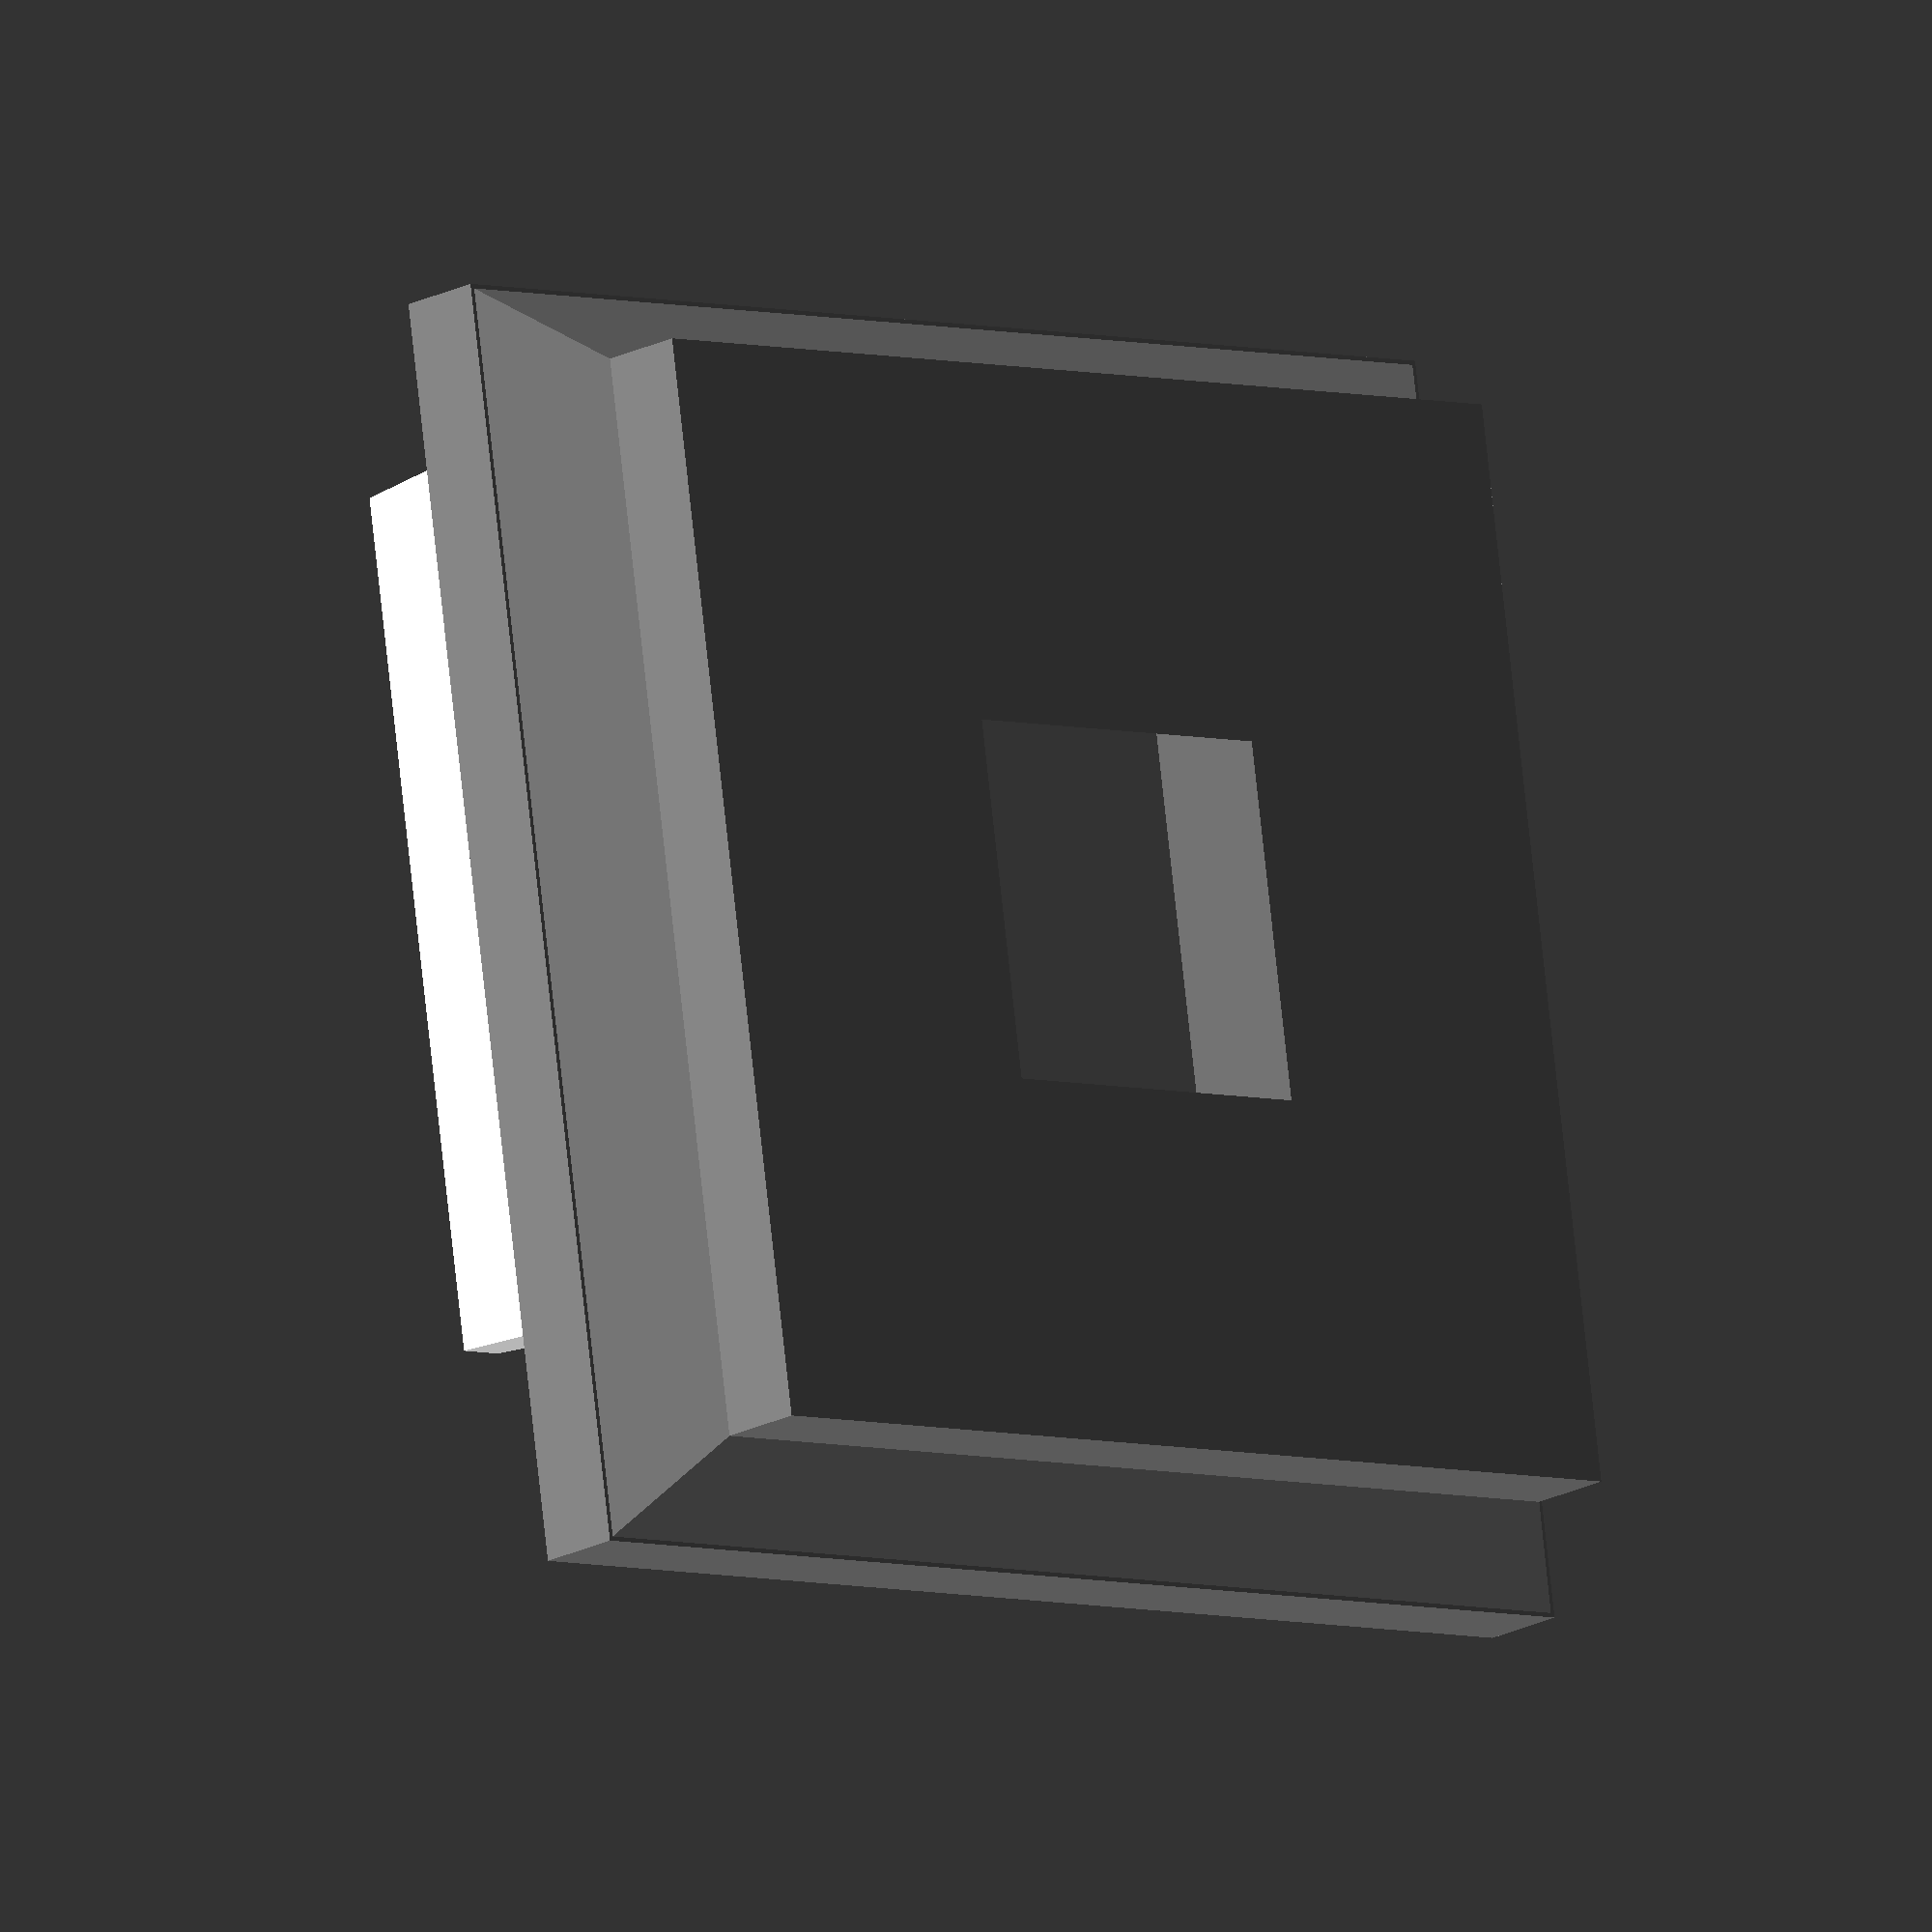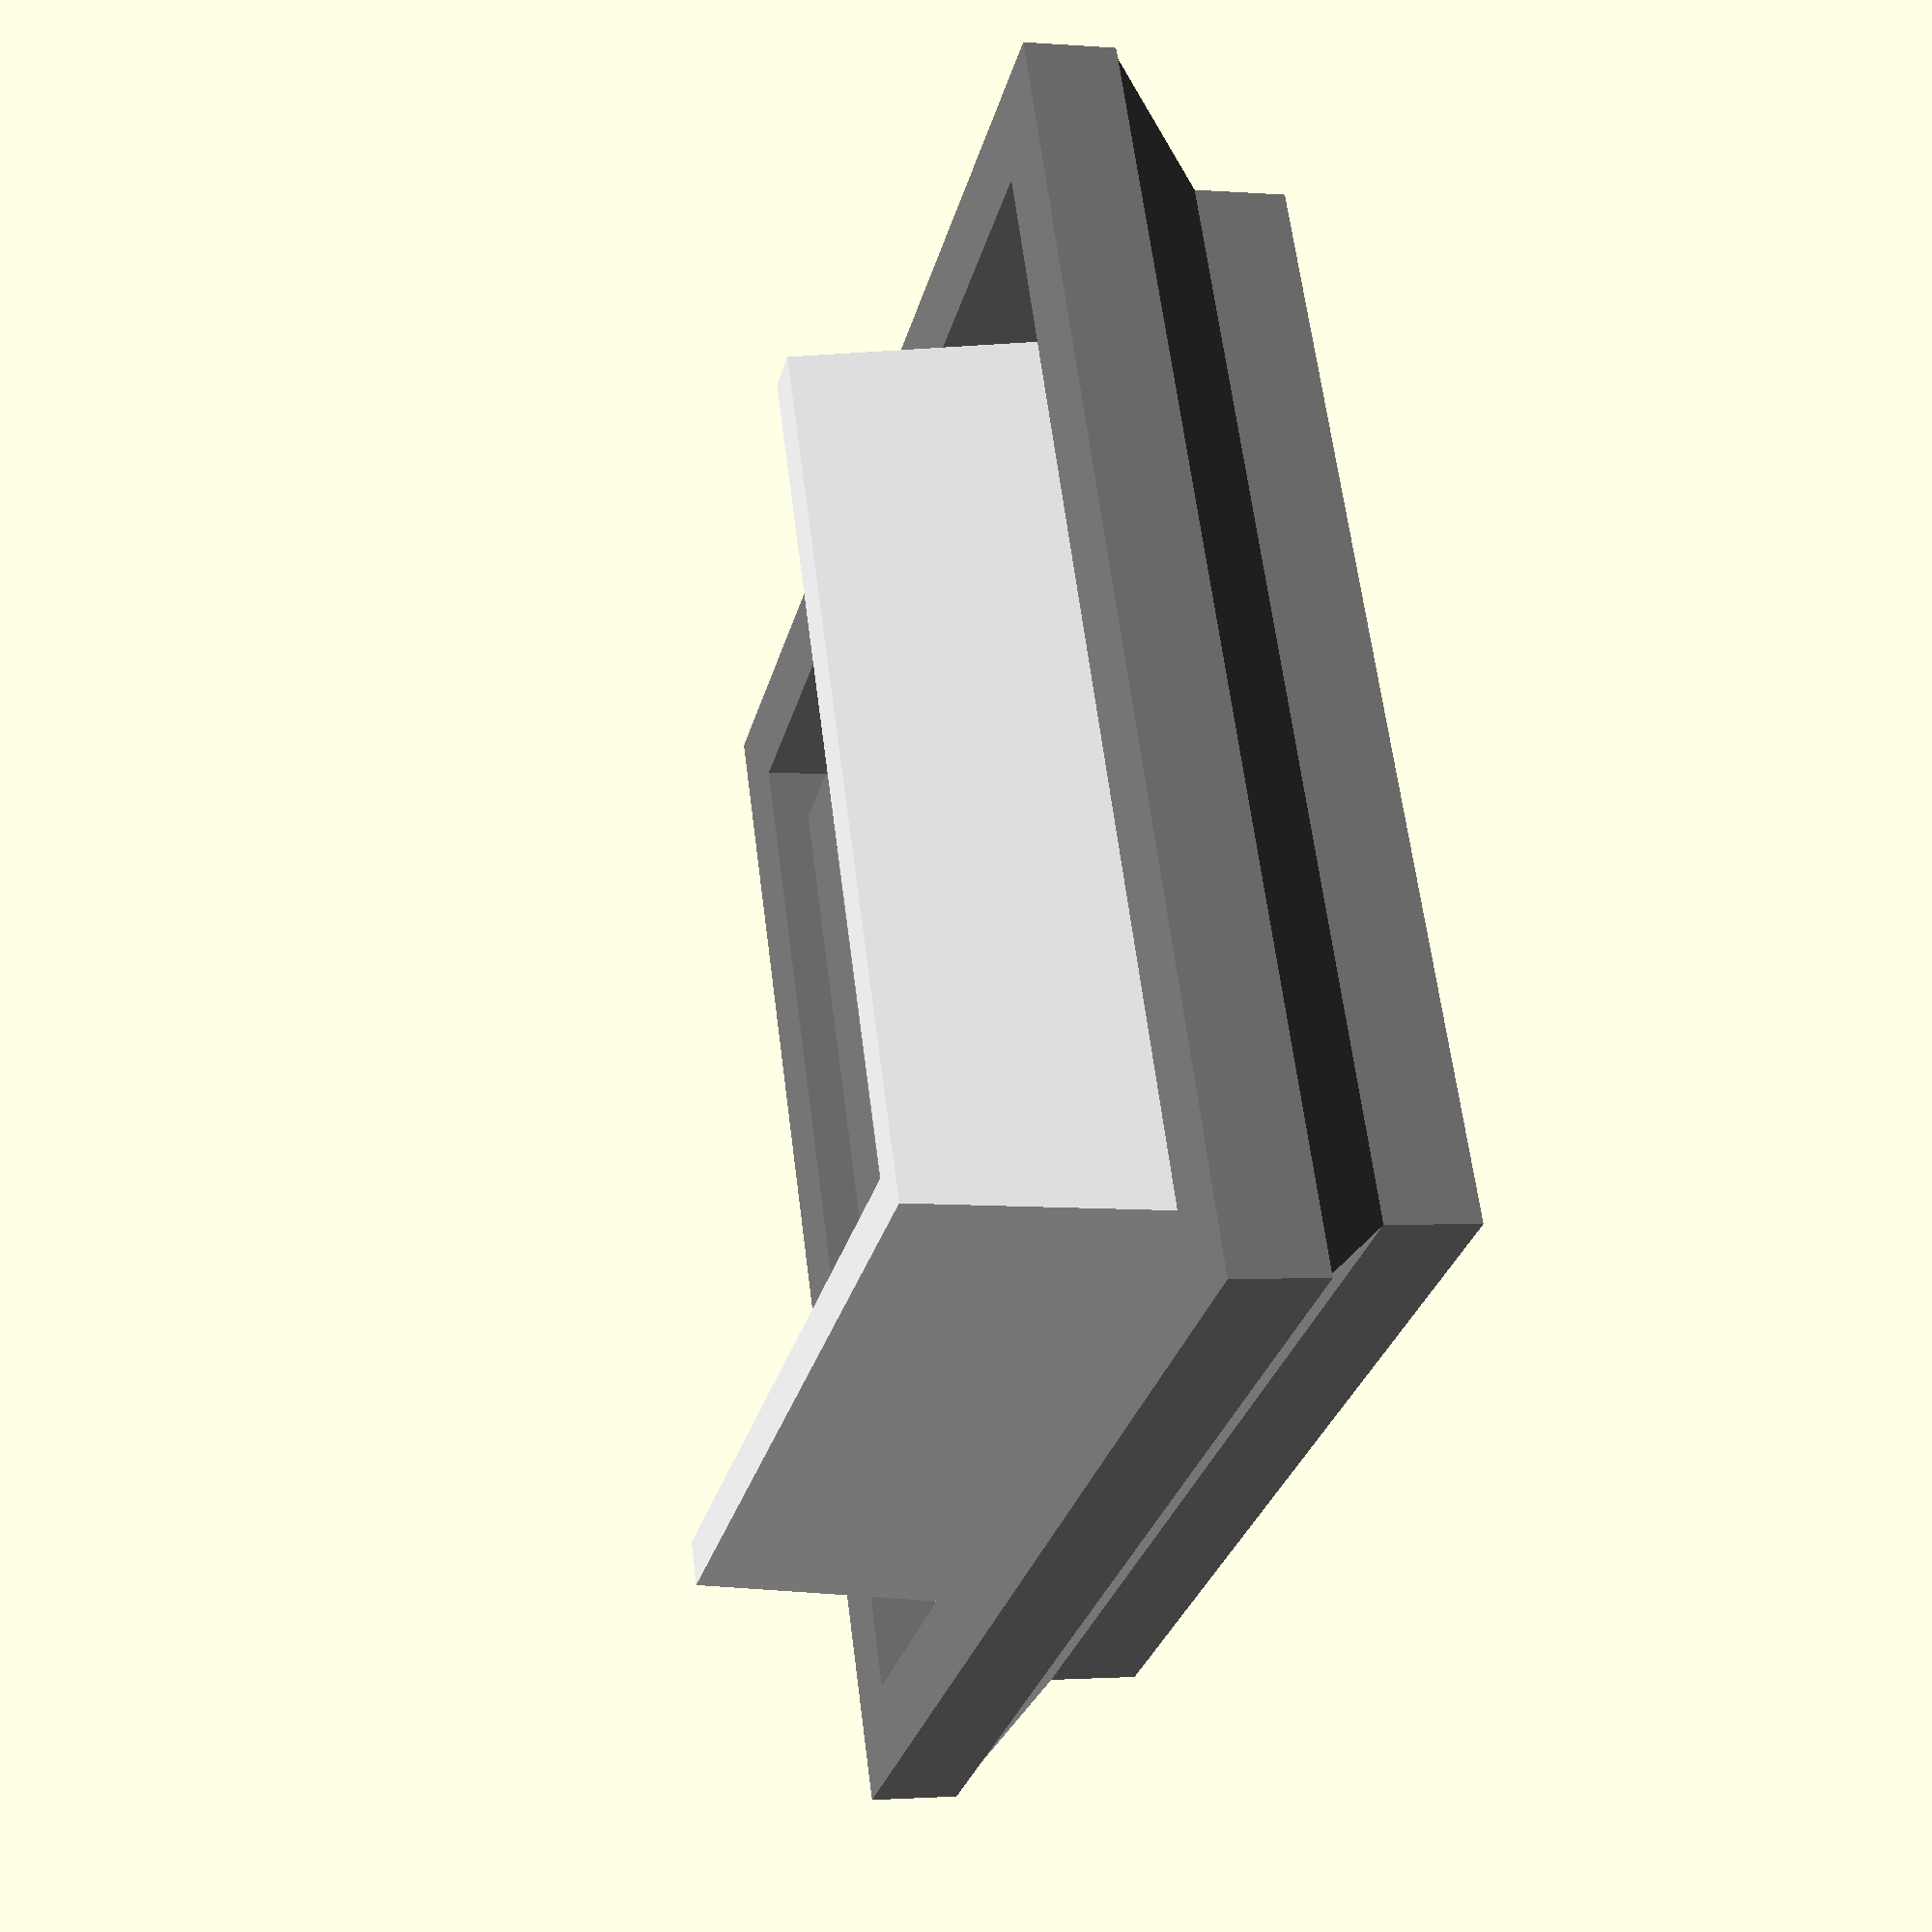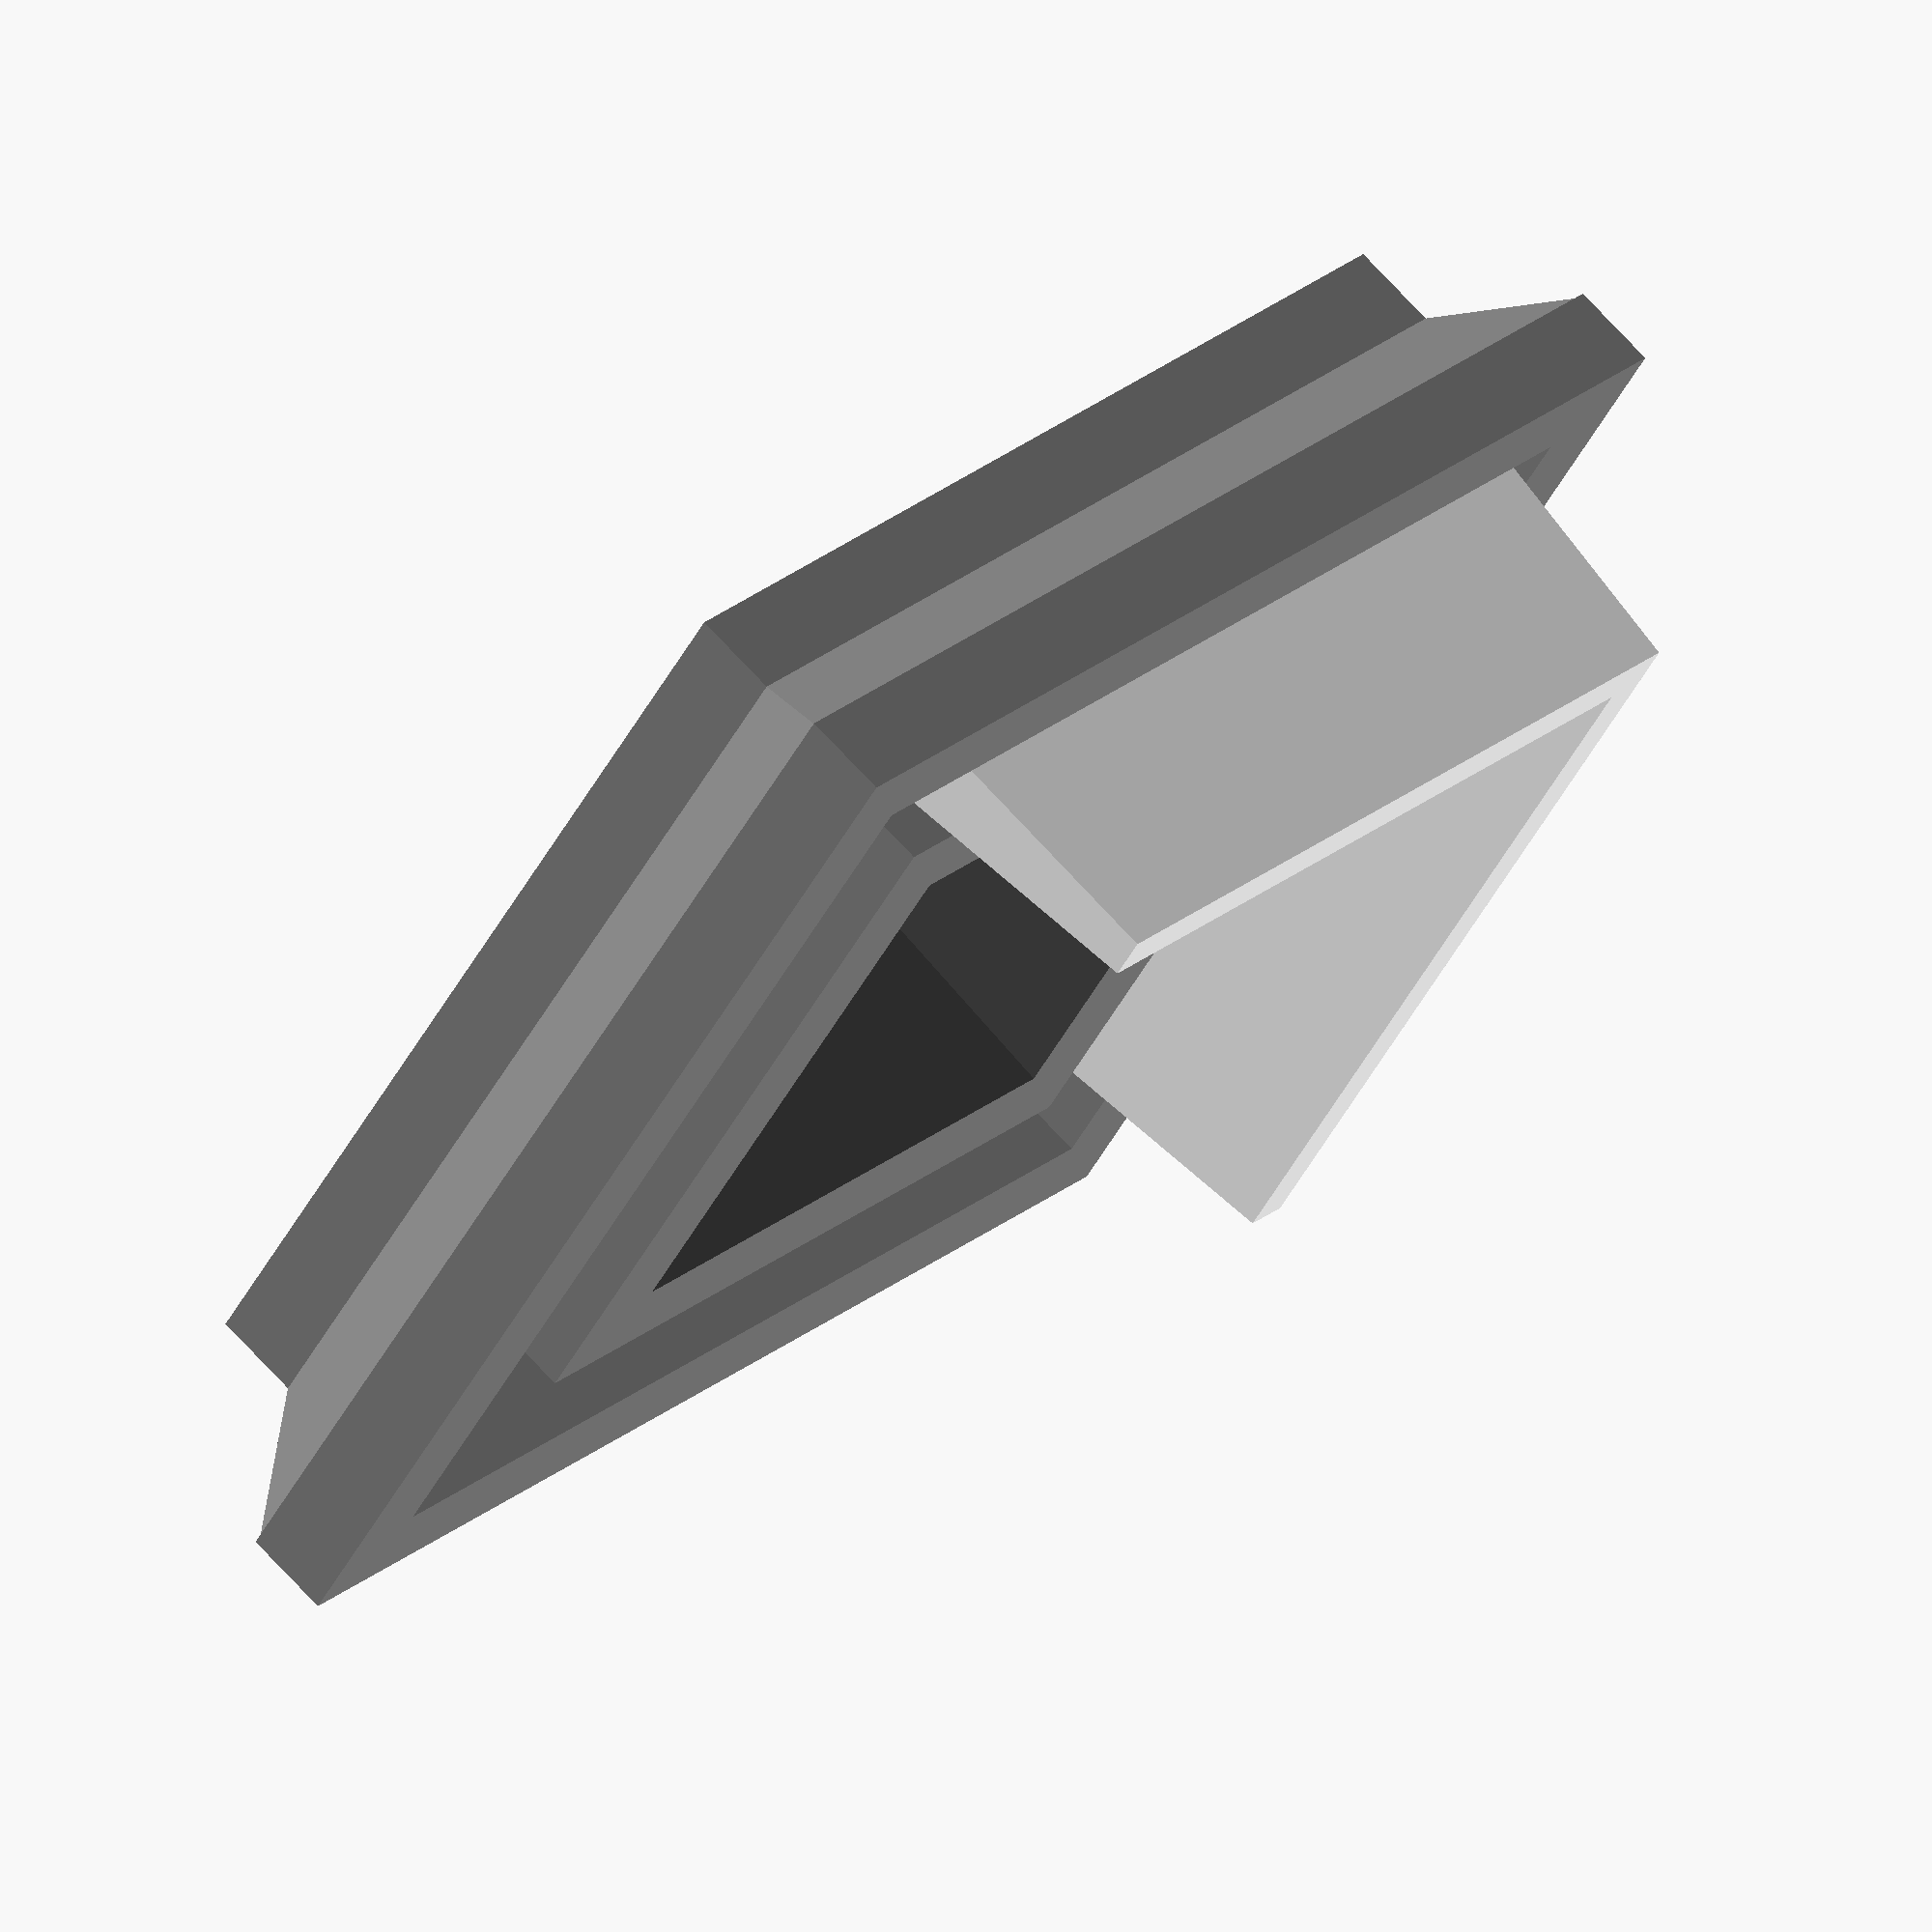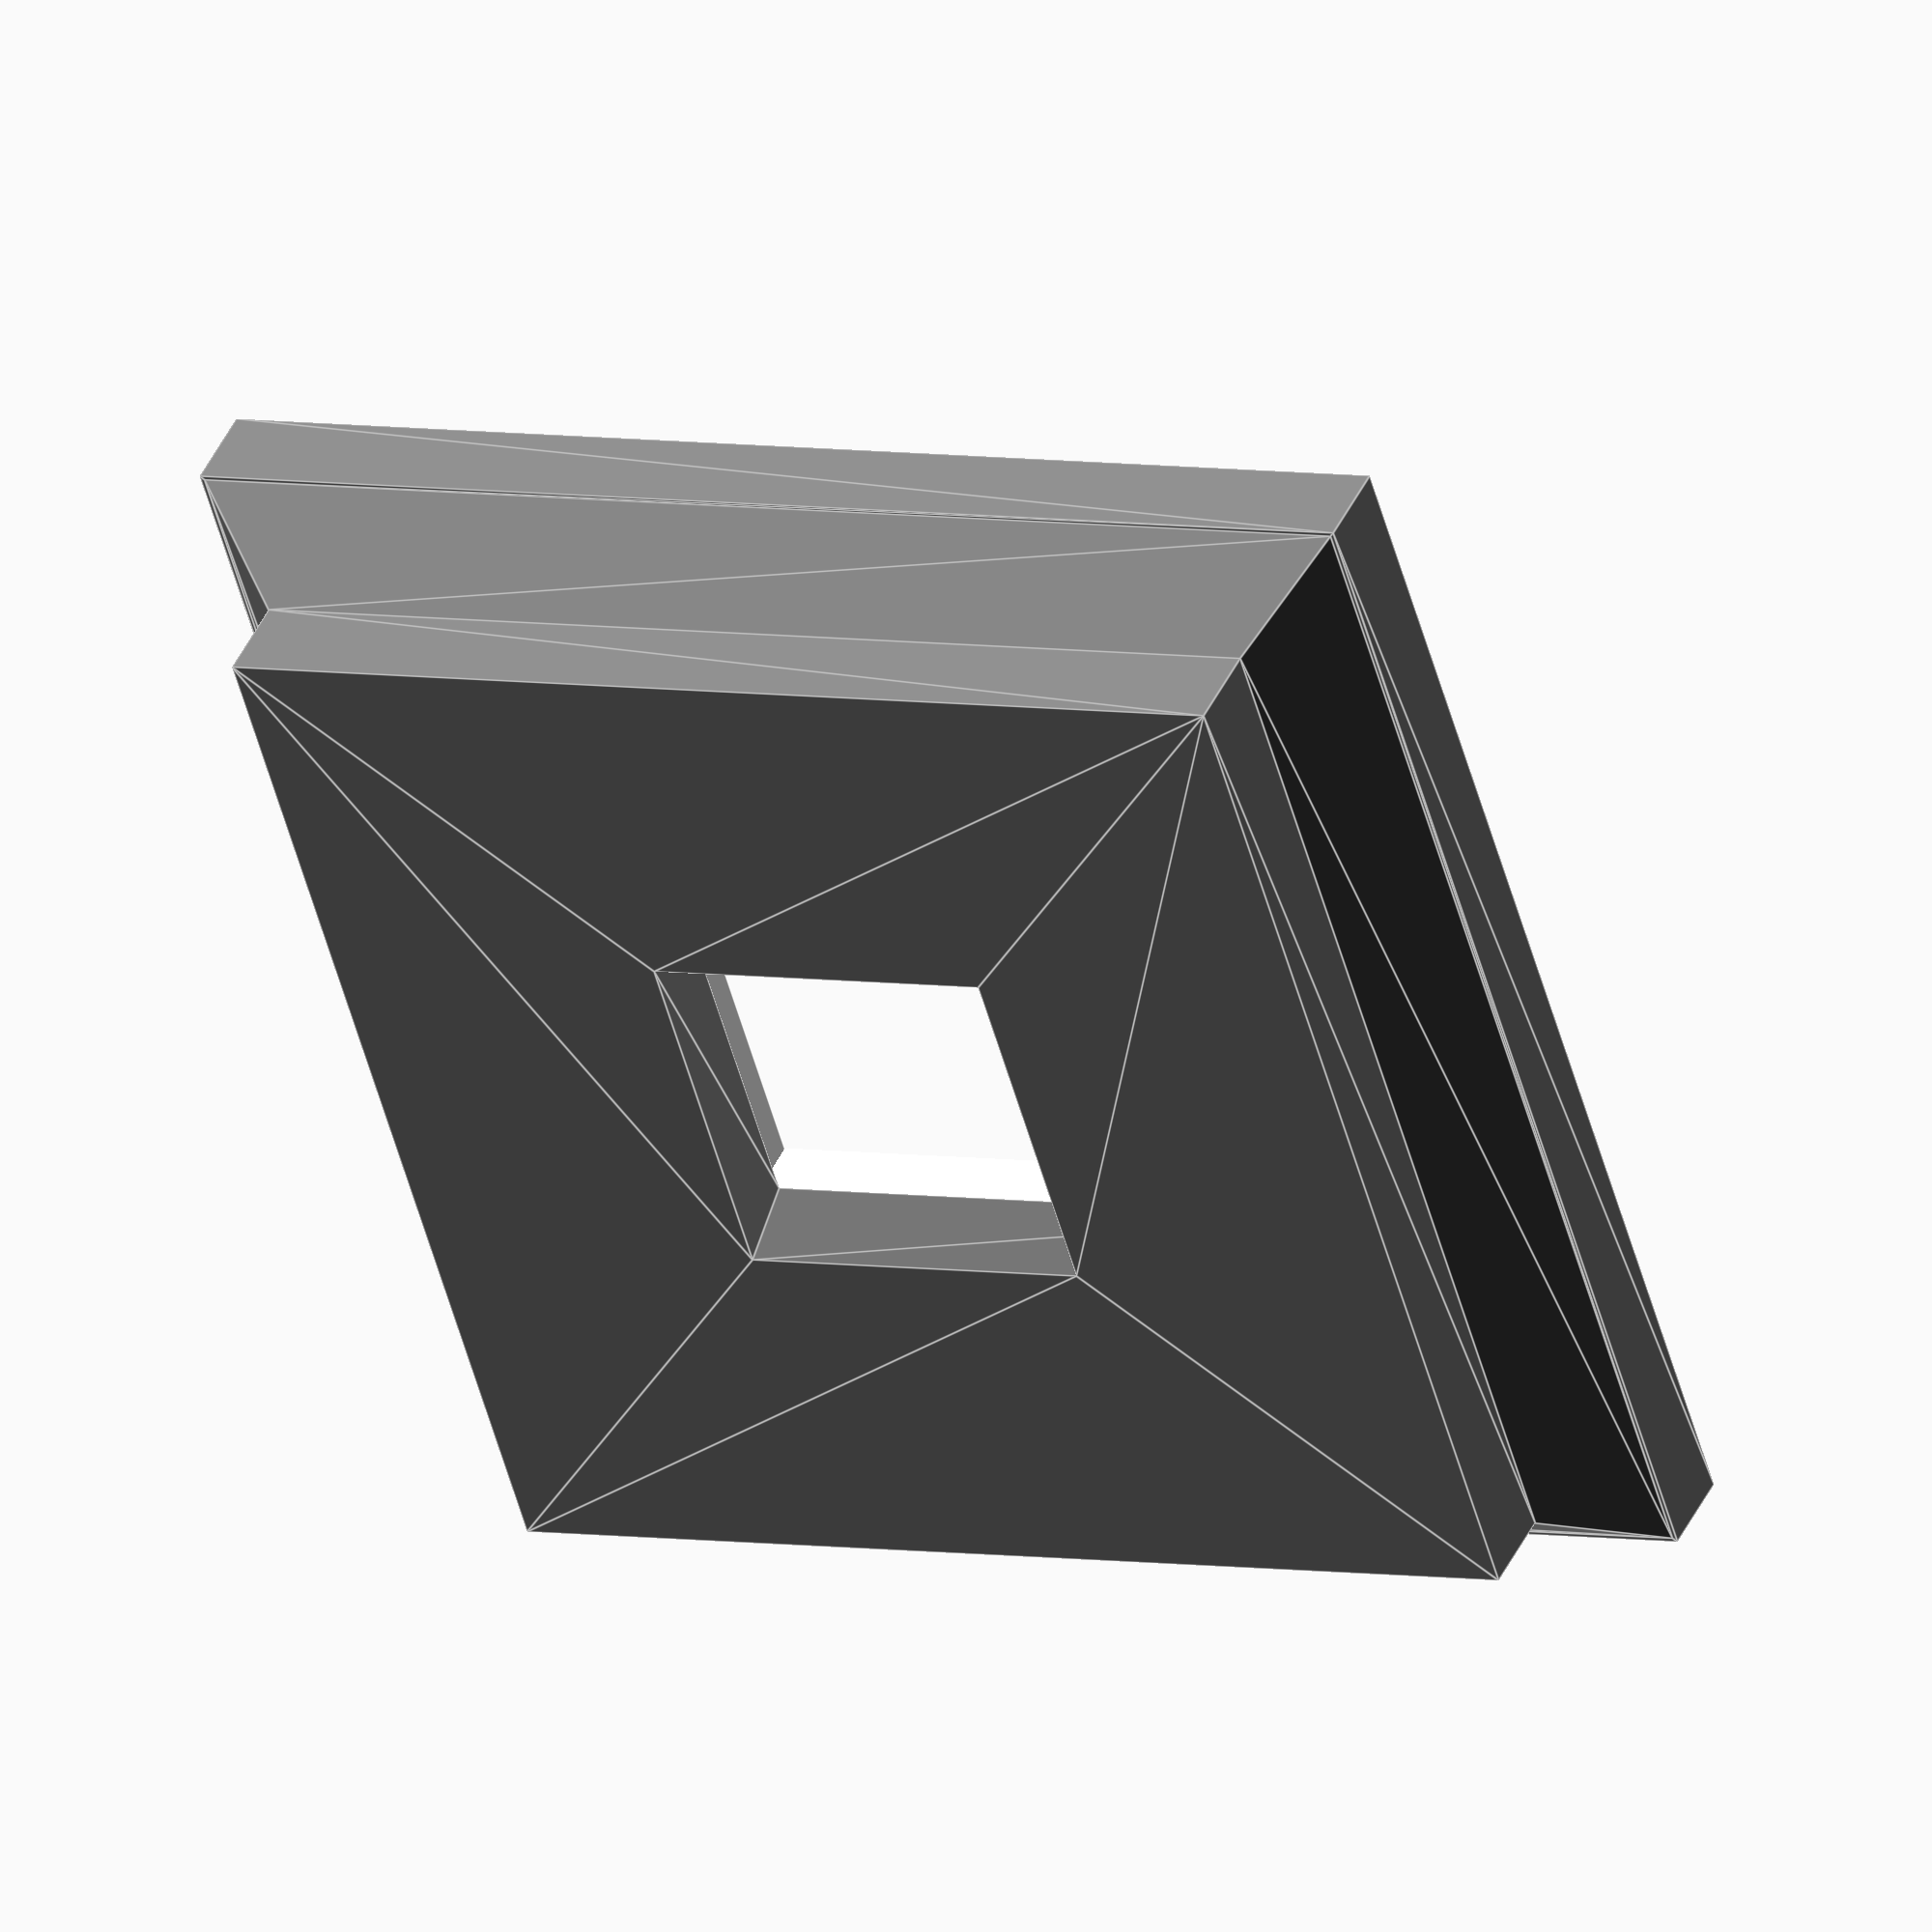
<openscad>
//(c) 2014 Felipe Sanches <fsanches@metamaquina.com.br>
// Released to the public domain

module ELE(l, L, h=1, H=8, bevel=0.5){

	//primeira parede
	hull(){
		linear_extrude(height=h)
		square([l, L]);

		linear_extrude(height=H)
		translate([bevel, bevel])
		square([l - 2*bevel, L - 2*bevel]);
	}

	//segunda parede
	hull(){
		linear_extrude(height=h)
		square([L, l]);

		linear_extrude(height=H)
		translate([bevel, bevel])
		square([L - 2*bevel, l - 2*bevel]);
	}
}


module sulco_2d(l, L, folga){
	difference(){
		translate([-folga/2, -folga/2])
		square([L+l+folga, L+l+folga]);

		translate([l,l])
		square([L-l, L-l]);
	}
}

l = 2;
L = 20;
altura = 6;
borda = 3;
profundidade = 3;
lado = l+L+2*borda;
folga = 2;
epsilon = 0.1;

H_sacada = 2;
sacada = 2;

module celula(){
	render()
	difference(){
		union(){
			translate([sacada,sacada])
			cube([lado-2*sacada, lado-2*sacada, altura]);
	
			translate([0,0,H_sacada])
			furo_para_carta(L+l+2*borda, altura=H_sacada, bevel=2*sacada);

			translate([0,0,2*H_sacada])
			cube([lado, lado, altura - 2*H_sacada]);		
		}

		translate([borda, borda, altura-profundidade])
		linear_extrude(height=profundidade+1)
		sulco_2d(l, L, folga);

		//translate([borda+2*l, borda+2*l	])
		//cube([L-3*l, L-3*l, altura+epsilon]);
	
		translate([borda+2*l, borda+2*l])
		furo_para_carta(L-3*l, altura, bevel=altura);
	}
}

module furo_para_carta(R, altura, bevel=2){
	translate([R/2,R/2])
	rotate(45)
	cylinder(r2=R/sqrt(2), r1=(R-bevel)/sqrt(2),
			 h=altura+epsilon, $fn=4);

}



color("grey")
celula();

color("white")
translate([borda-folga/4, borda-folga/4,altura-profundidade])
ELE(l, L, h=1, H=8, bevel=0.5);
</openscad>
<views>
elev=197.4 azim=8.4 roll=42.3 proj=o view=wireframe
elev=1.4 azim=242.8 roll=74.1 proj=p view=wireframe
elev=108.5 azim=36.0 roll=222.6 proj=o view=wireframe
elev=137.3 azim=106.9 roll=336.6 proj=o view=edges
</views>
